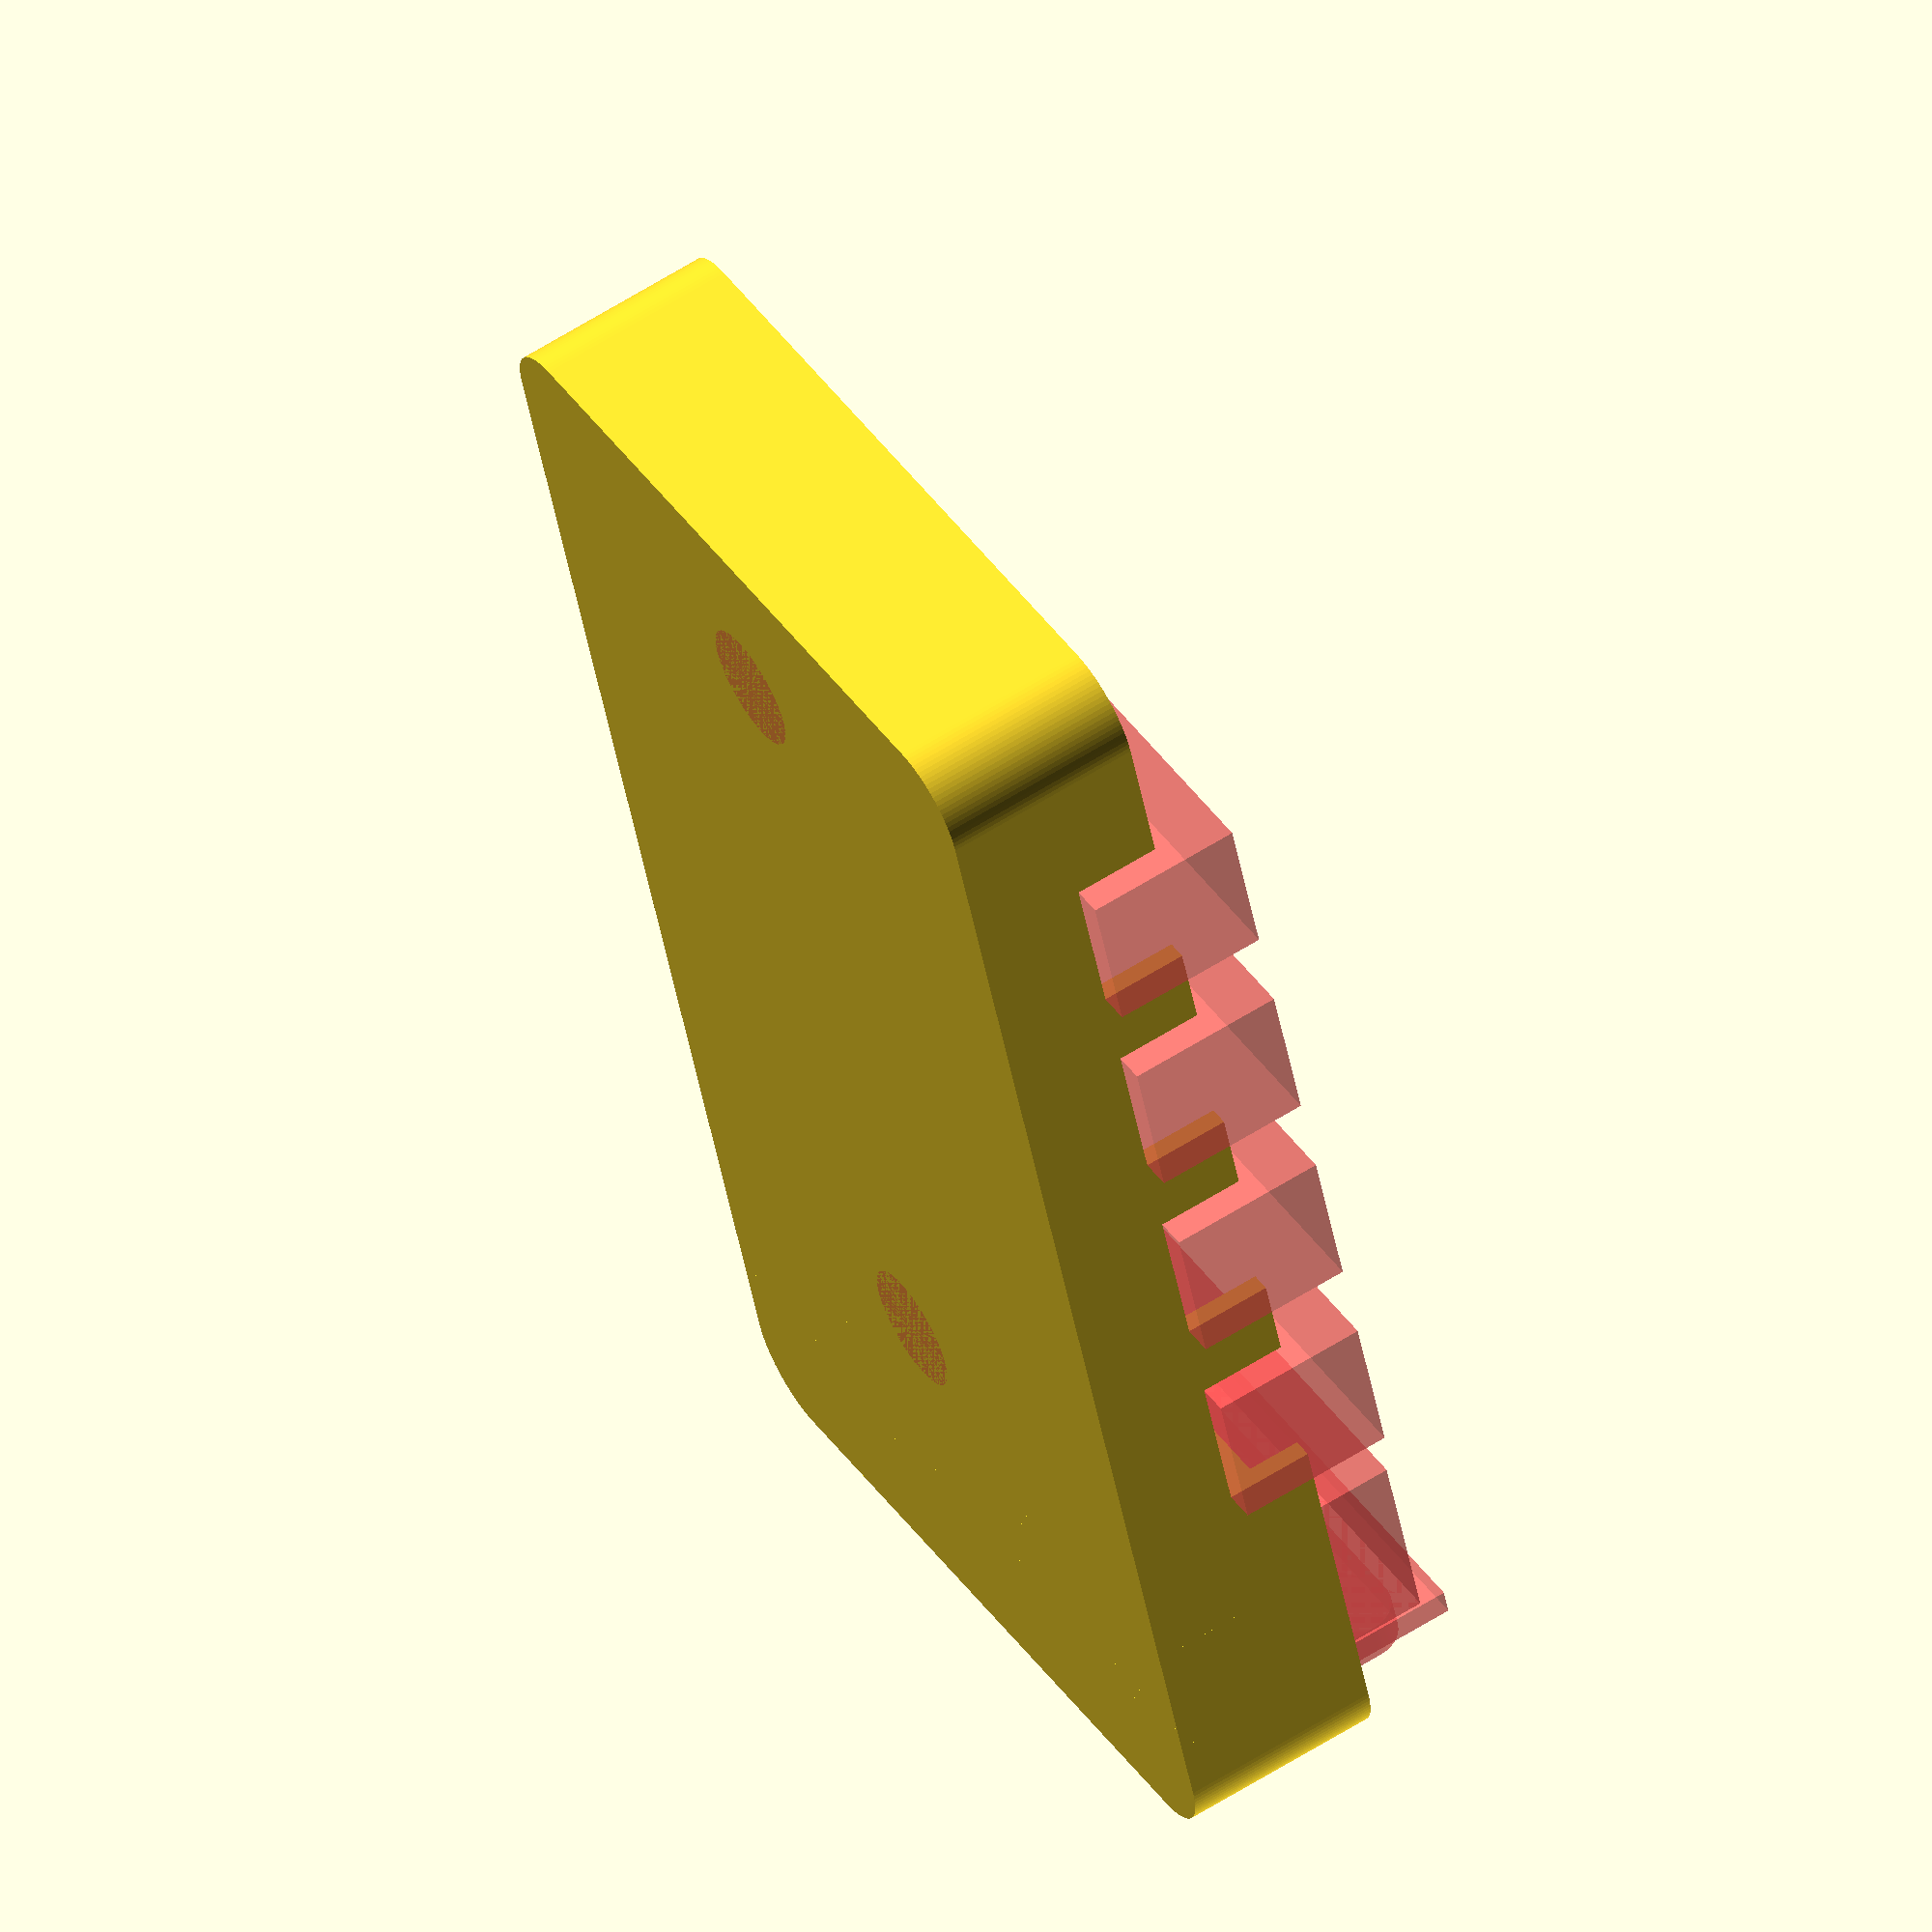
<openscad>
// Generated by SolidPython 1.1.1 on 2021-05-14 23:34:35
$fn = 100;


difference() {
	union() {
		difference() {
			linear_extrude(height = 16) {
				offset(r = 6.0000000000) {
					square(center = true, size = [106.0000000000, 53.0000000000]);
				}
			}
			translate(v = [0, 0, 1.6000000000]) {
				linear_extrude(height = 16.0100000000) {
					difference() {
						offset(r = 4.4000000000) {
							square(center = true, size = [106.0000000000, 53.0000000000]);
						}
						union() {
							translate(v = [-59.0000000000, -32.5000000000, 0]) {
								difference() {
									translate(v = [-2.0000000000, -2.0000000000, 0]) {
										offset(r = 2.0000000000) {
											square(size = [6.0000000000, 6.0000000000]);
										}
									}
									translate(v = [4.0000000000, 4.0000000000, 0]) {
										circle(r = 0.7500000000);
									}
								}
							}
							mirror(v = [1, 0, 0]) {
								translate(v = [-59.0000000000, -32.5000000000, 0]) {
									difference() {
										translate(v = [-2.0000000000, -2.0000000000, 0]) {
											offset(r = 2.0000000000) {
												square(size = [6.0000000000, 6.0000000000]);
											}
										}
										translate(v = [4.0000000000, 4.0000000000, 0]) {
											circle(r = 0.7500000000);
										}
									}
								}
							}
							mirror(v = [0, 1, 0]) {
								union() {
									translate(v = [-59.0000000000, -32.5000000000, 0]) {
										difference() {
											translate(v = [-2.0000000000, -2.0000000000, 0]) {
												offset(r = 2.0000000000) {
													square(size = [6.0000000000, 6.0000000000]);
												}
											}
											translate(v = [4.0000000000, 4.0000000000, 0]) {
												circle(r = 0.7500000000);
											}
										}
									}
									mirror(v = [1, 0, 0]) {
										translate(v = [-59.0000000000, -32.5000000000, 0]) {
											difference() {
												translate(v = [-2.0000000000, -2.0000000000, 0]) {
													offset(r = 2.0000000000) {
														square(size = [6.0000000000, 6.0000000000]);
													}
												}
												translate(v = [4.0000000000, 4.0000000000, 0]) {
													circle(r = 0.7500000000);
												}
											}
										}
									}
								}
							}
						}
					}
				}
			}
		}
		translate(v = [47.0000000000, 0, 8.0000000000]) {
			translate(v = [0, 0, 0]) {
				cube(center = true, size = [2.0000000000, 65, 16]);
			}
		}
		translate(v = [39.0000000000, 0, 8.0000000000]) {
			translate(v = [0, 0, 0]) {
				cube(center = true, size = [2.0000000000, 65, 16]);
			}
		}
		translate(v = [-44.0000000000, 1.2500000000, 0]) {
			#cylinder(h = 9, r = 5);
		}
		translate(v = [28.0000000000, 1.2500000000, 0]) {
			#cylinder(h = 9, r = 5);
		}
	}
	#union() {
		translate(v = [59.0000000000, 0, 14]) {
			rotate(a = [0, 0, 90]) {
				union() {
					translate(v = [0, 3, 0]) {
						rotate(a = [90, 0, 0]) {
							linear_extrude(height = 3) {
								offset(r = 3) {
									square(center = true, size = [42, 14]);
								}
							}
						}
					}
					translate(v = [-26.2500000000, 3, -12.5000000000]) {
						cube(size = [52.5000000000, 2, 25]);
					}
					translate(v = [-26.0000000000, 5, -10.5000000000]) {
						cube(size = [52, 15, 21]);
					}
					translate(v = [26.0000000000, 15, 0]) {
						rotate(a = [0, 90, 0]) {
							linear_extrude(height = 20) {
								offset(r = 3) {
									square(center = true, size = [8, 4]);
								}
							}
						}
					}
				}
			}
		}
		translate(v = [-8, 0, 9]) {
			union() {
				translate(v = [0, -1.7500000000, -0.8000000000]) {
					union() {
						cube(center = true, size = [89.5000000000, 53.5000000000, 1.6000000000]);
						translate(v = [-36.0000000000, 3, -3]) {
							cylinder(center = true, d = 2, h = 5);
						}
						translate(v = [36.0000000000, 3, -3]) {
							cylinder(center = true, d = 2, h = 5);
						}
					}
				}
				translate(v = [0, 17.5000000000, 3.5000000000]) {
					cube(center = true, size = [15, 35, 7]);
				}
				union() {
					translate(v = [-28.0000000000, -17.5000000000, 6.2500000000]) {
						cube(center = true, size = [12, 35, 12.5000000000]);
					}
					translate(v = [-9.3333333333, -17.5000000000, 6.2500000000]) {
						cube(center = true, size = [12, 35, 12.5000000000]);
					}
					translate(v = [9.3333333333, -17.5000000000, 6.2500000000]) {
						cube(center = true, size = [12, 35, 12.5000000000]);
					}
					translate(v = [28.0000000000, -17.5000000000, 6.2500000000]) {
						cube(center = true, size = [12, 35, 12.5000000000]);
					}
				}
			}
		}
	}
}
/***********************************************
*********      SolidPython code:      **********
************************************************
 
from dataclasses import dataclass
from solid import *
from solid.utils import *

import library_box
import library_pcb
import library_display



@dataclass
class UsbSwitchBoxCores:
    size_x:float
    core_pcb_assembled = library_pcb.CorePcbAssembled()

    @property
    def core_pcb(self):
        return self.core_pcb_assembled.core_pcb

    def draw(self):
        pcb_offset_x = -8
        pcb_offset_z = 9

        cores = union()
        # Display
        display_x = self.size_x / 2
        display_z = 14
        cores += translate(v=[display_x, 0, display_z])(
            rotate([0, 0, 90])(library_display.CoreDisplay().draw())
        )
        # PCB
        cores += translate(v=[pcb_offset_x, 0, pcb_offset_z])(
            self.core_pcb_assembled.draw()
        )
        return debug(cores)

@dataclass
class Support:
    size_y: float
    size_z: float
    thickness_x = 2.0

    def draw(self):
        return translate(v=[0, 0, 0])(
            cube(
                size=[
                    self.thickness_x,
                    self.size_y,
                    self.size_z,
                ],
                center=True,
            )
        )


@dataclass
class UsbSwitchBoxBottom:
    size_y = 65
    size_x = 118
    size_z = 16
    hull_thickness = 1.6
    corner_r = 2.5
    screw_d = 3

    def draw(self):
        usb_switch_box_cores = UsbSwitchBoxCores(size_x=self.size_x)

        pcb_offset_x = -8
        pcb_offset_z = 9
        screws_distance_x = usb_switch_box_cores.core_pcb.screws_distance_x #  72 # Hack: Copied from library_pcb.py
        screws_distance_y = usb_switch_box_cores.core_pcb.screws_distance_y # 1.25 # Hack: Needs to be calculated correcty

        # Box with corners
        corner = library_box.Corner()
        boxskeleton = library_box.BoxSkeleton(
            size_x=self.size_x,
            size_y=self.size_y,
            size_z=self.size_z,
            hull_thickness=self.hull_thickness,
        )
        box = library_box.Box(boxskeleton=boxskeleton, corner=corner)

        # Box with supports
        box_complete = union()
        box_complete += box.draw()
        support = Support(size_y=self.size_y, size_z=self.size_z)
        display_supports_x = (11.0, 19.0)
        for x in display_supports_x:
            box_complete += (
                translate(
                    v=[
                        self.size_x / 2 - x - support.thickness_x / 2,
                        0,
                        self.size_z / 2,
                    ]
                )(support.draw()),
            )
        pcb_supports_x = (pcb_offset_x-screws_distance_x/2, pcb_offset_x+screws_distance_x/2)
        for x in pcb_supports_x:
            box_complete += (
                translate(
                    v=[
                        x,
                        screws_distance_y,
                        0,
                    ]
                )(debug(cylinder(h=pcb_offset_z, r=5))),
            )

        return box_complete - usb_switch_box_cores.draw()


SEGMENTS = 100

box = UsbSwitchBoxBottom()

scad_render_to_file(
    box.draw(), file_header=f"$fn = {SEGMENTS};", include_orig_code=True
)
 
 
************************************************/

</openscad>
<views>
elev=298.1 azim=108.6 roll=237.3 proj=o view=solid
</views>
